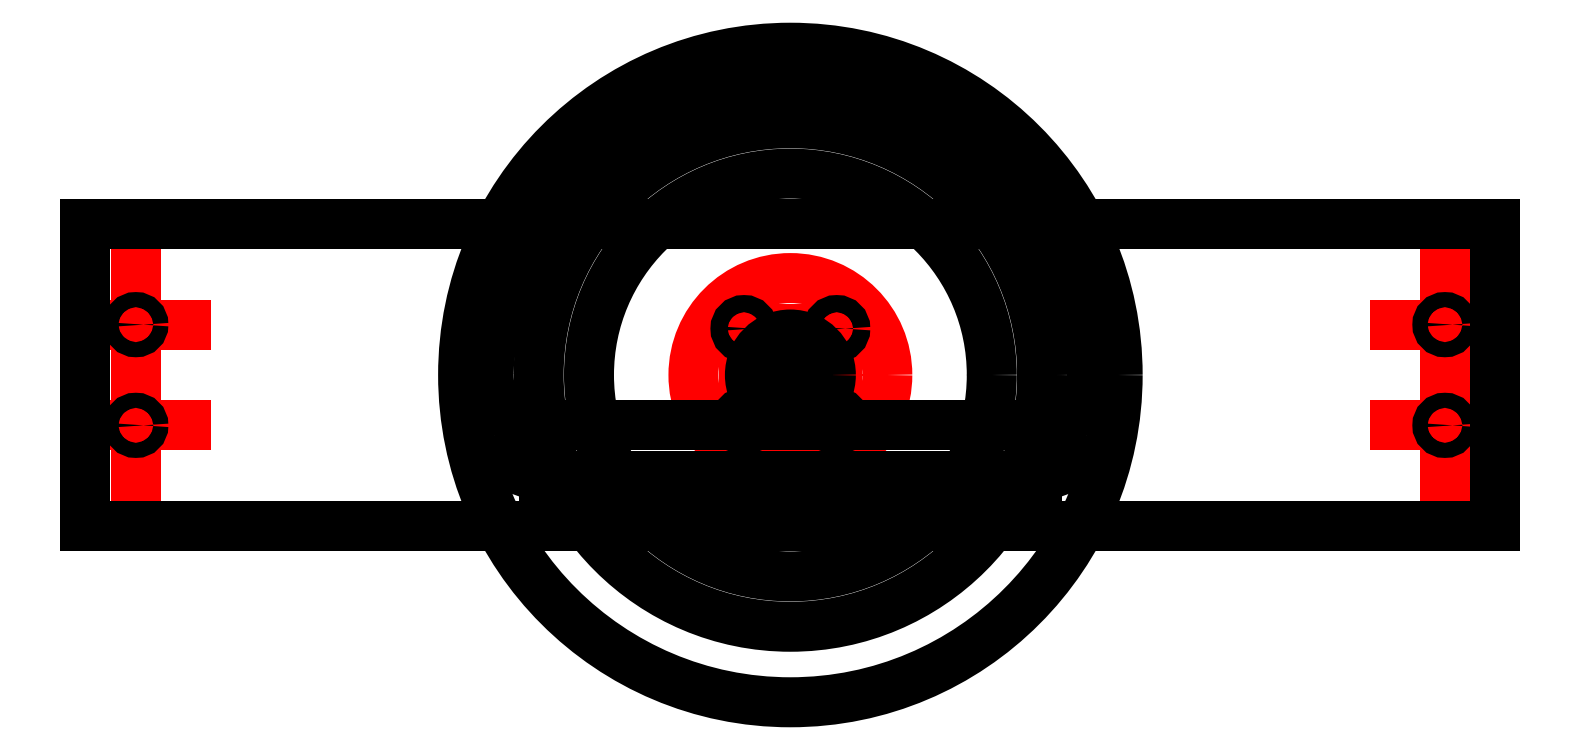
<metadata>
{"format":"dxf","ext":"dxf","renderer":"ezdxf+matplotlib","layout":"modelspace","background":"white","min_lineweight":24,"dpi":150}
</metadata>
<code>
0
SECTION
2
ENTITIES
0
ARC
8
guides
10
0
20
0
30
0
40
4.763
50
220.5
51
319.5
0
ARC
8
guides
10
0
20
0
30
0
40
4.763
50
40.54
51
139.5
0
LINE
8
guides
10
3.619
20
3.095
30
0
11
3.619
21
-3.095
31
0
0
LINE
8
guides
10
-3.619
20
3.095
30
0
11
-3.619
21
-3.095
31
0
0
CIRCLE
8
guides
10
0
20
0
30
0
40
3.175
0
CIRCLE
8
guides
10
0
20
0
30
0
40
7.938
0
CIRCLE
8
guides
10
9.207
20
9.207
30
0
40
1.65
0
CIRCLE
8
guides
10
-9.207
20
9.207
30
0
40
1.65
0
CIRCLE
8
guides
10
-9.207
20
-9.208
30
0
40
1.65
0
CIRCLE
8
guides
10
9.207
20
-9.207
30
0
40
1.65
0
LINE
8
guides
10
-9.207
20
9.207
30
0
11
-9.207
21
-9.207
31
0
0
LINE
8
guides
10
-9.207
20
-9.207
30
0
11
9.207
21
-9.207
31
0
0
LINE
8
guides
10
-9.207
20
9.207
30
0
11
9.207
21
9.207
31
0
0
LINE
8
guides
10
9.207
20
9.207
30
0
11
9.207
21
-9.207
31
0
0
CIRCLE
8
guides
10
0
20
0
30
0
40
19.25
0
LINE
8
guides
10
-140
20
30
30
0
11
-140
21
-30
31
0
0
LINE
8
guides
10
140
20
-30
30
0
11
-140
21
-30
31
0
0
LINE
8
guides
10
-140
20
30
30
0
11
140
21
30
31
0
0
LINE
8
guides
10
140
20
30
30
0
11
140
21
-30
31
0
0
LINE
8
guides
10
-140
20
10
30
0
11
-120
21
10
31
0
0
LINE
8
guides
10
-120
20
-10
30
0
11
-140
21
-10
31
0
0
LINE
8
guides
10
140
20
10
30
0
11
120
21
10
31
0
0
LINE
8
guides
10
120
20
-10
30
0
11
140
21
-10
31
0
0
LINE
8
guides
10
-130
20
20
30
0
11
-130
21
-20
31
0
0
LINE
8
guides
10
130
20
20
30
0
11
130
21
-20
31
0
0
LINE
8
mounting
10
-140
20
30
30
0
11
140
21
30
31
0
0
LINE
8
mounting
10
140
20
30
30
0
11
140
21
-30
31
0
0
LINE
8
mounting
10
140
20
-30
30
0
11
-140
21
-30
31
0
0
LINE
8
mounting
10
-140
20
-30
30
0
11
-140
21
30
31
0
0
CIRCLE
8
mounting
10
-130
20
10
30
0
40
1.5
0
CIRCLE
8
mounting
10
-130
20
-10
30
0
40
1.5
0
CIRCLE
8
mounting
10
130
20
-10
30
0
40
1.5
0
CIRCLE
8
mounting
10
130
20
10
30
0
40
1.5
0
CIRCLE
8
mounting
10
0
20
0
30
0
40
8.037
0
CIRCLE
8
mounting
10
9.207
20
9.207
30
0
40
1.7
0
CIRCLE
8
mounting
10
9.208
20
-9.207
30
0
40
1.7
0
CIRCLE
8
mounting
10
-9.207
20
-9.207
30
0
40
1.7
0
CIRCLE
8
mounting
10
-9.207
20
9.207
30
0
40
1.7
0
CIRCLE
8
pulley_inside
10
0
20
0
30
0
40
50
0
CIRCLE
8
pulley_inside2
10
0
20
0
30
0
40
40
0
LINE
8
pulley_inside
10
-3.57
20
3.077
30
0
11
-3.57
21
-3.077
31
0
0
ARC
8
pulley_inside
10
0
20
0
30
0
40
4.713
50
220.8
51
319.2
0
ARC
8
pulley_inside
10
0
20
0
30
0
40
4.713
50
40.76
51
139.2
0
LINE
8
pulley_inside
10
3.57
20
3.077
30
0
11
3.57
21
-3.077
31
0
0
LINE
8
pulley_inside2
10
-3.57
20
3.077
30
0
11
-3.57
21
-3.077
31
0
0
ARC
8
pulley_inside2
10
0
20
0
30
0
40
4.713
50
220.8
51
319.2
0
ARC
8
pulley_inside2
10
0
20
0
30
0
40
4.713
50
40.76
51
139.2
0
LINE
8
pulley_inside2
10
3.57
20
3.077
30
0
11
3.57
21
-3.077
31
0
0
LINE
8
pulley_rim
10
-3.57
20
3.077
30
0
11
-3.57
21
-3.077
31
0
0
ARC
8
pulley_rim
10
0
20
0
30
0
40
4.713
50
220.8
51
319.2
0
ARC
8
pulley_rim
10
0
20
0
30
0
40
4.713
50
40.76
51
139.2
0
LINE
8
pulley_rim
10
3.57
20
3.077
30
0
11
3.57
21
-3.077
31
0
0
CIRCLE
8
pulley_rim
10
0
20
0
30
0
40
65
0
CIRCLE
8
pulley_rim
10
53
20
0
30
0
40
2.95
0
CIRCLE
8
pulley_out2
10
0
20
0
30
0
40
3.125
0
CIRCLE
8
pulley_out
10
0
20
0
30
0
40
3.125
0
CIRCLE
8
pulley_out
10
53
20
0
30
0
40
2.95
0
CIRCLE
8
pulley_out
10
53
20
0
30
0
40
2.95
0
CIRCLE
8
pulley_out2
10
53
20
0
30
0
40
2.95
0
ARC
8
pulley_out2
10
49.98
20
0
30
0
40
10
50
270
51
3.577
0
LINE
8
pulley_out2
10
-49.98
20
-10
30
0
11
49.98
21
-10
31
0
0
ARC
8
pulley_out2
10
0
20
-3.125
30
0
40
60.08
50
3.577
51
176.4
0
ARC
8
pulley_out2
10
-49.98
20
0
30
0
40
10
50
176.4
51
270
0
ARC
8
pulley_out
10
48.99
20
-10
30
0
40
10
50
270
51
348.5
0
LINE
8
pulley_out
10
-48.99
20
-20
30
0
11
48.99
21
-20
31
0
0
ARC
8
pulley_out
10
0
20
0
30
0
40
60
50
348.5
51
191.5
0
ARC
8
pulley_out
10
-48.99
20
-10
30
0
40
10
50
191.5
51
270
0
ENDSEC
0
EOF

</code>
